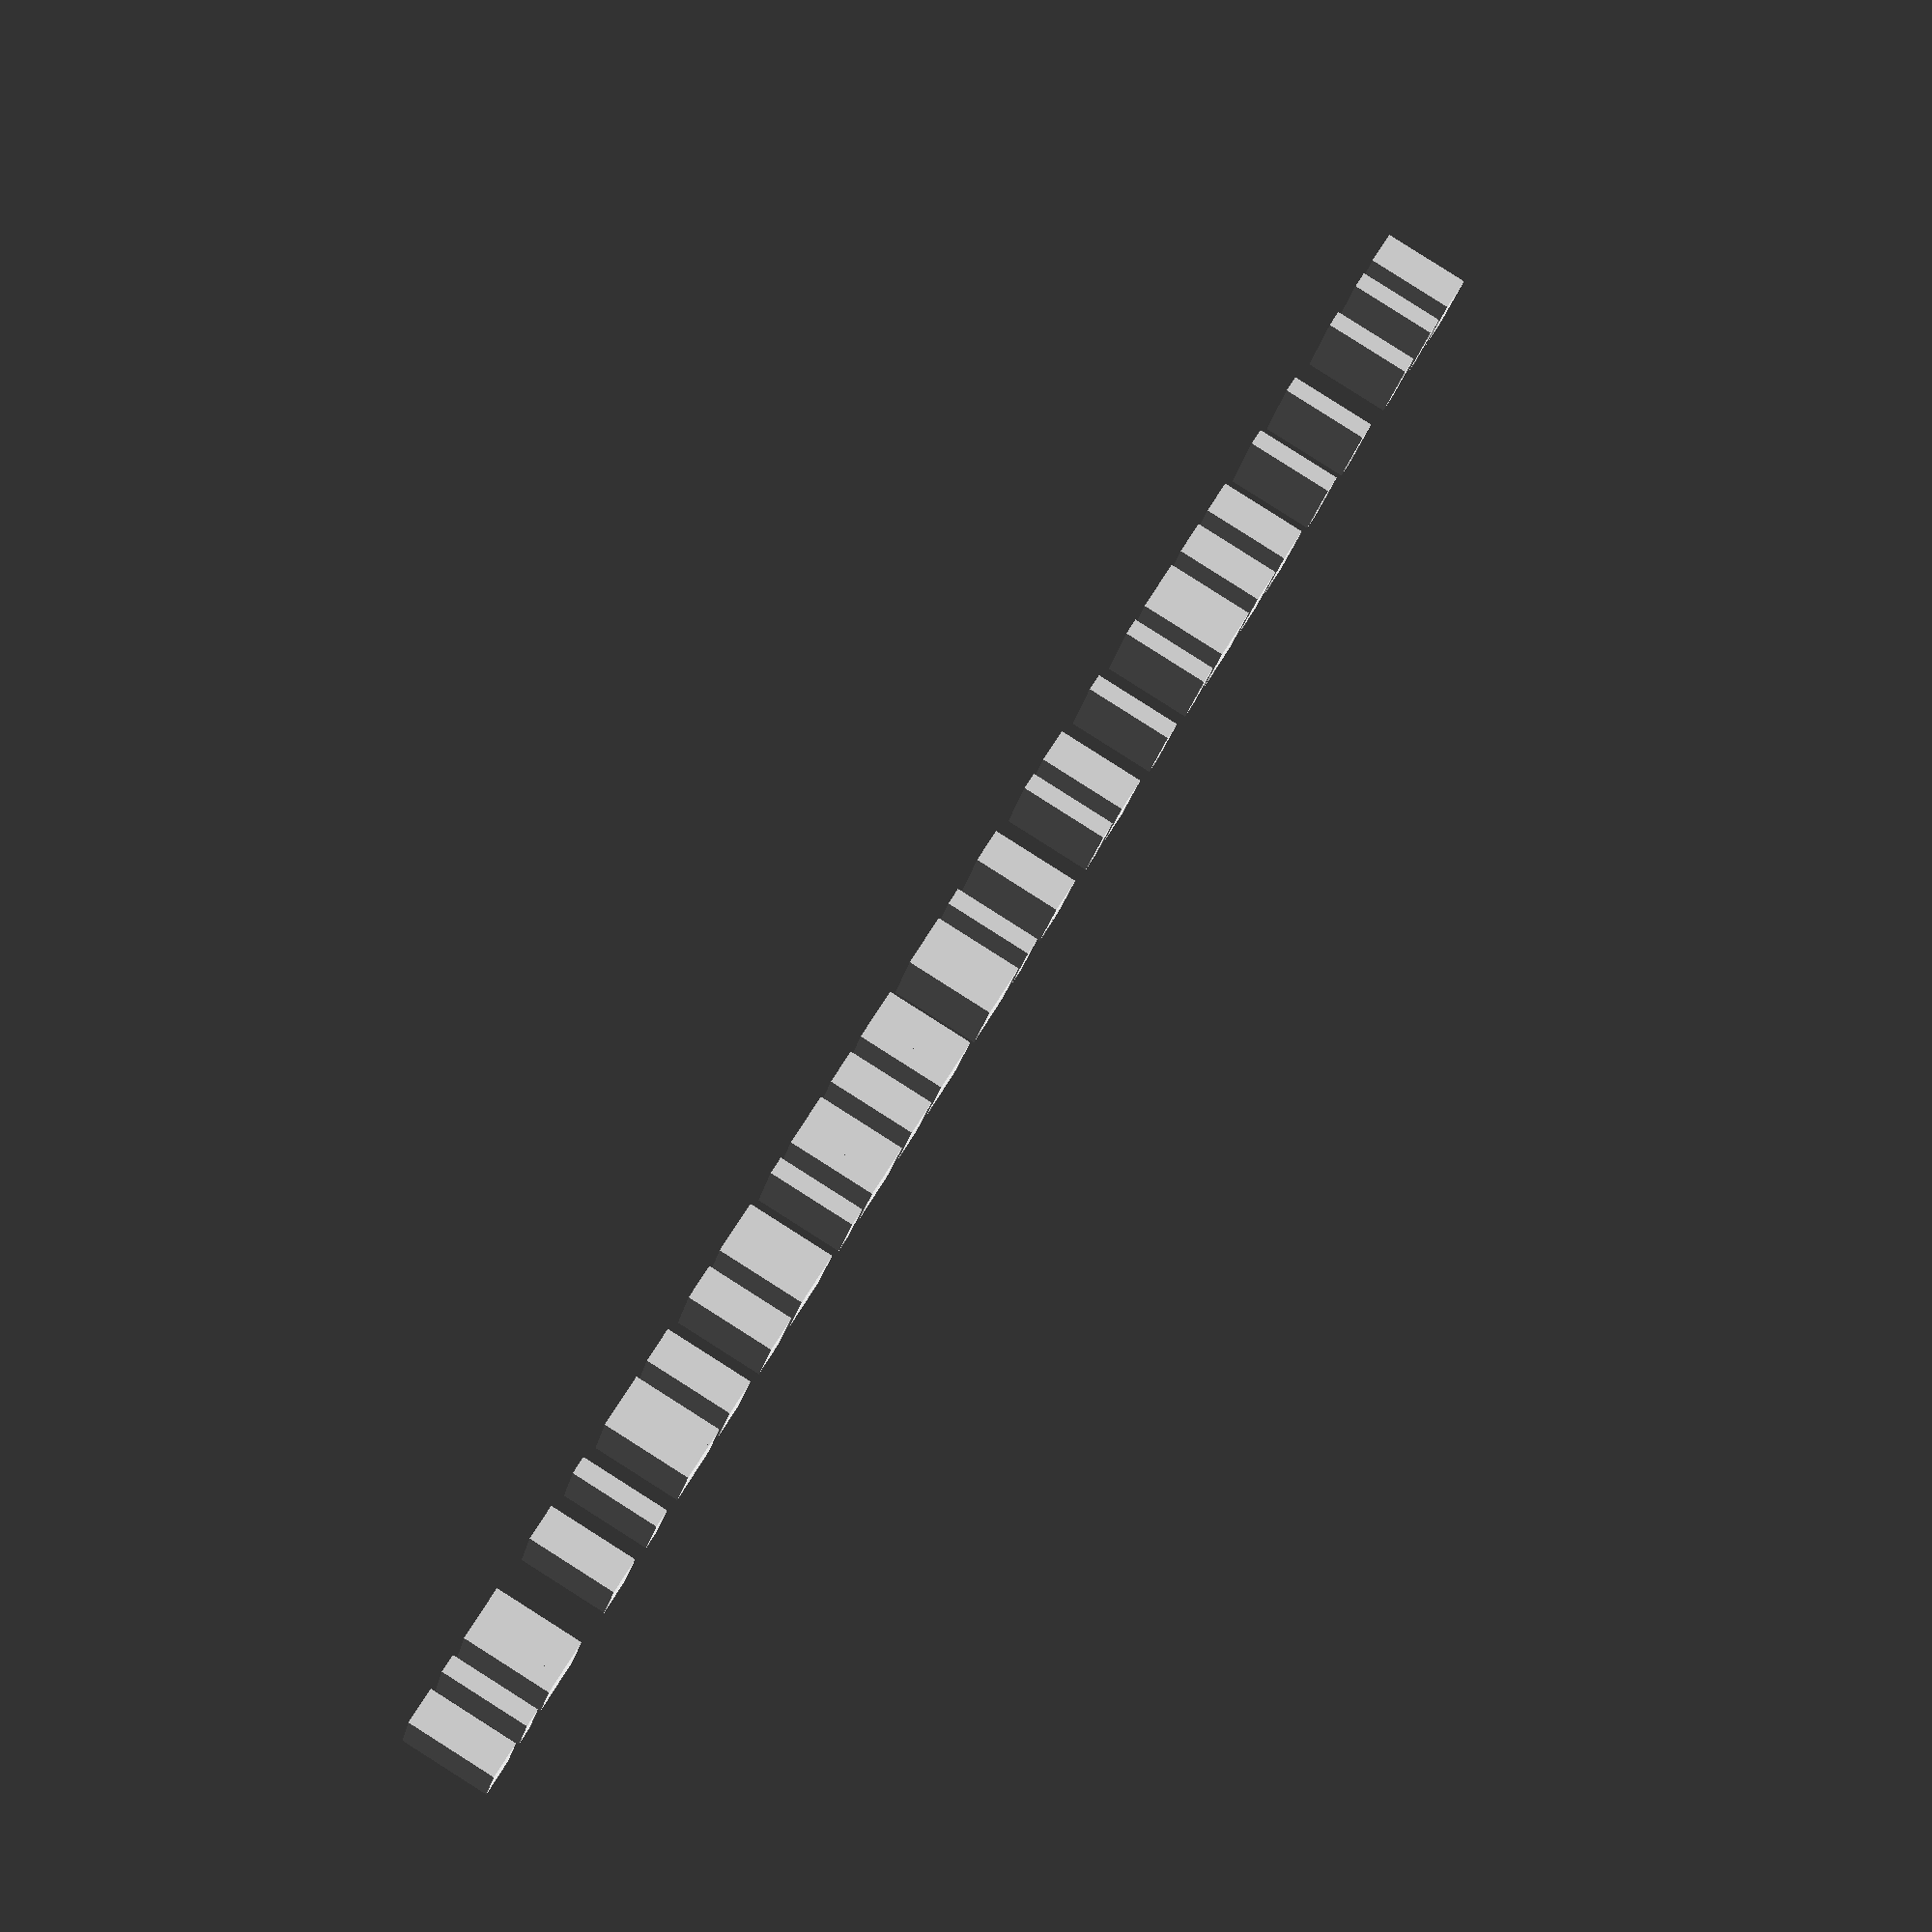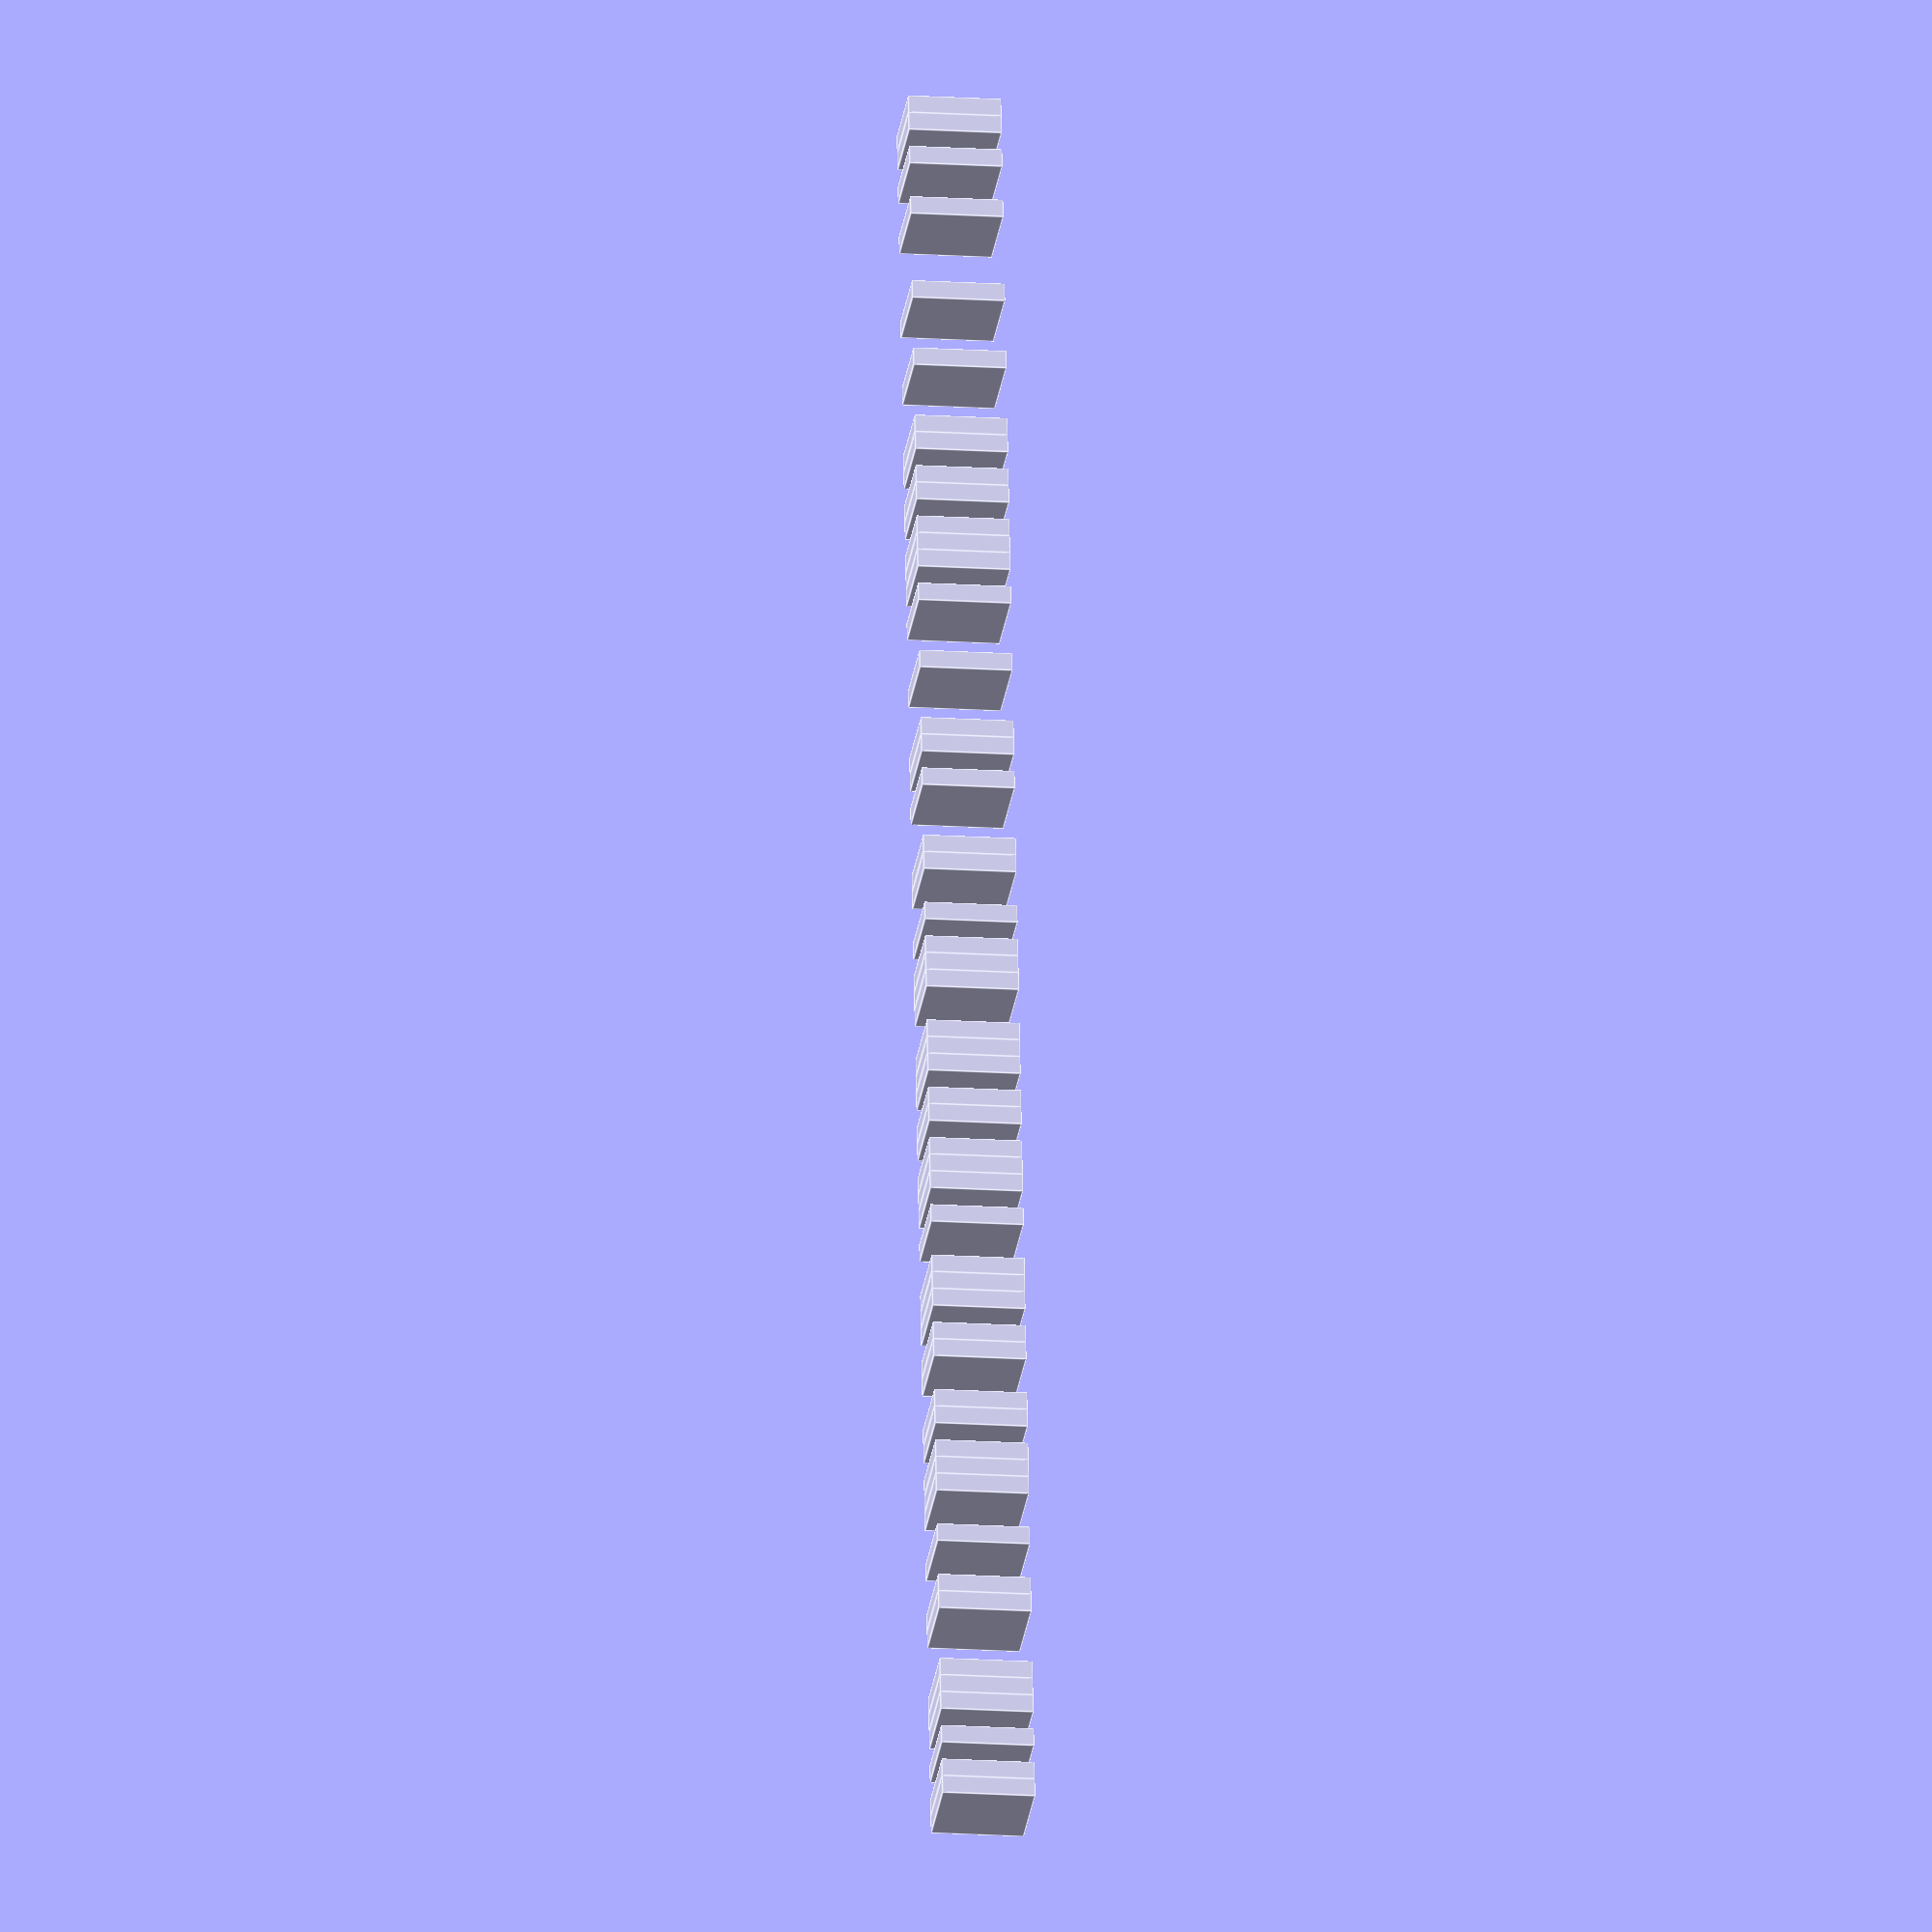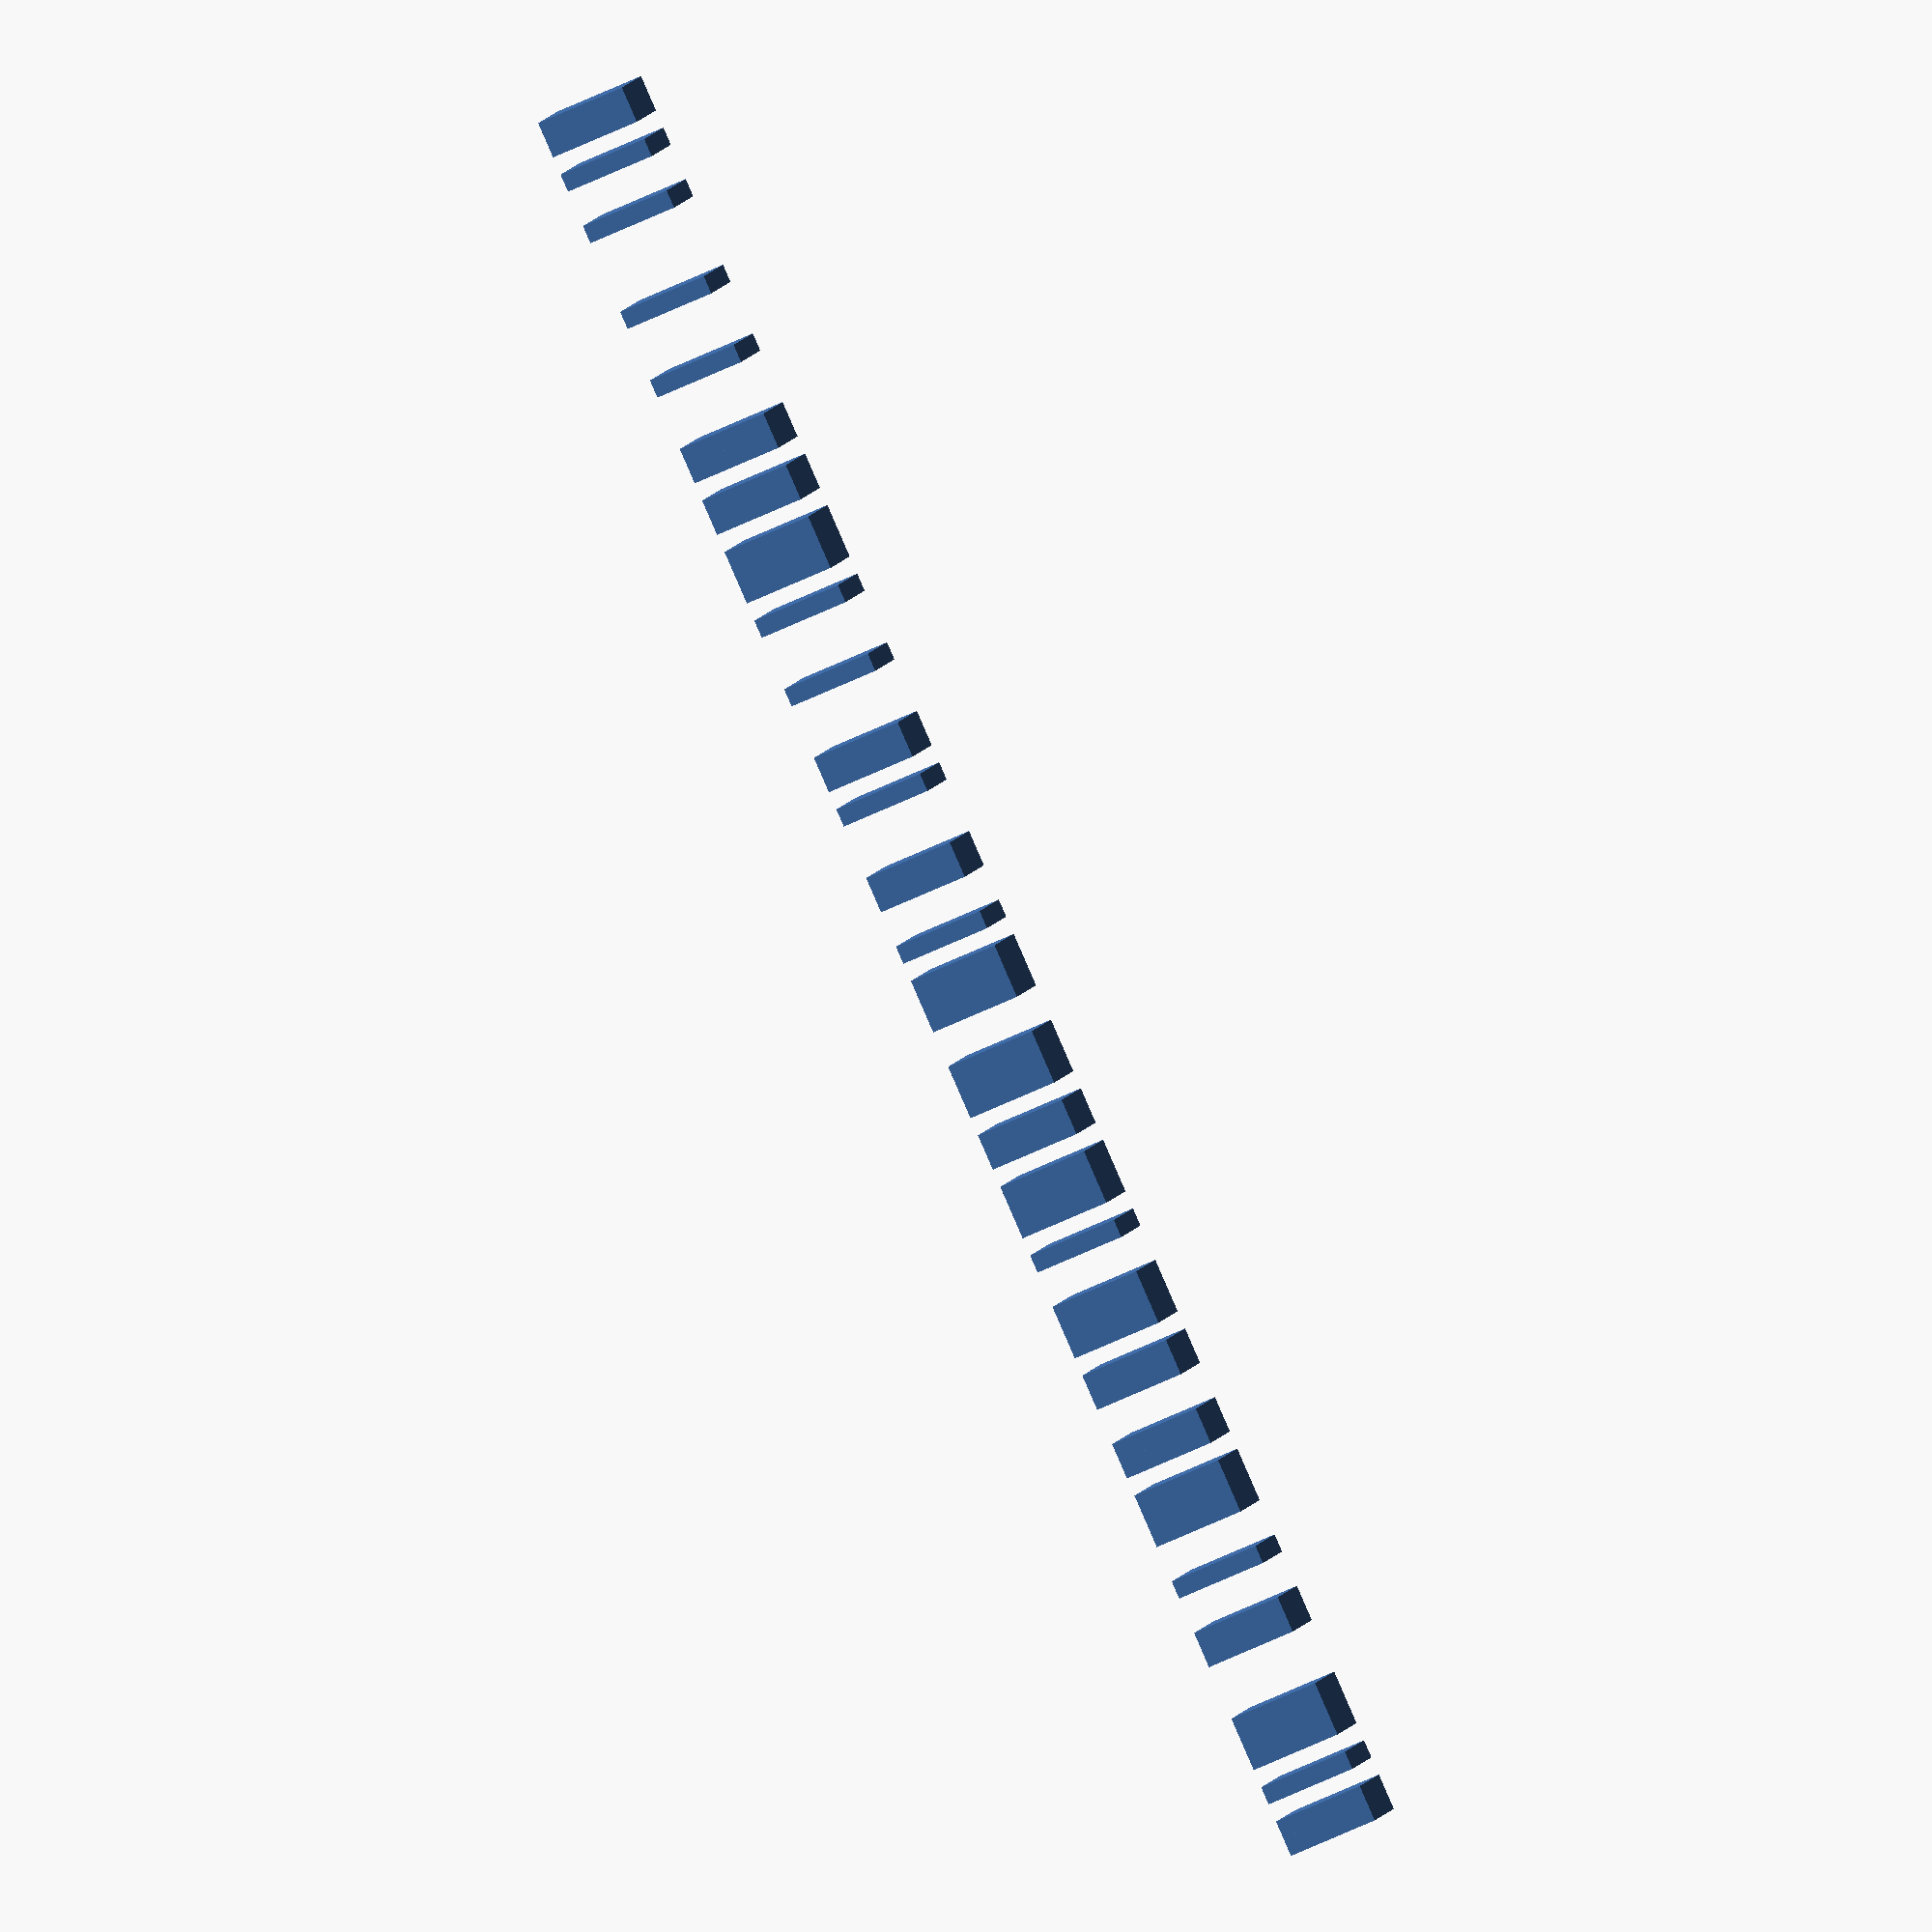
<openscad>
translate([1,0,0])  cube(size = [1,5,5], center=true);
translate([2,0,0])  cube(size = [1,5,5], center=true);
translate([4,0,0])  cube(size = [1,5,5], center=true);
translate([7,0,0])  cube(size = [1,5,5], center=true);
translate([12,0,0])  cube(size = [1,5,5], center=true);
translate([16,0,0])  cube(size = [1,5,5], center=true);
translate([20,0,0])  cube(size = [1,5,5], center=true);
translate([21,0,0])  cube(size = [1,5,5], center=true);
translate([23,0,0])  cube(size = [1,5,5], center=true);
translate([24,0,0])  cube(size = [1,5,5], center=true);
translate([26,0,0])  cube(size = [1,5,5], center=true);
translate([27,0,0])  cube(size = [1,5,5], center=true);
translate([28,0,0])  cube(size = [1,5,5], center=true);
translate([30,0,0])  cube(size = [1,5,5], center=true);
translate([34,0,0])  cube(size = [1,5,5], center=true);
translate([38,0,0])  cube(size = [1,5,5], center=true);
translate([39,0,0])  cube(size = [1,5,5], center=true);
translate([41,0,0])  cube(size = [1,5,5], center=true);
translate([45,0,0])  cube(size = [1,5,5], center=true);
translate([46,0,0])  cube(size = [1,5,5], center=true);
translate([49,0,0])  cube(size = [1,5,5], center=true);
translate([51,0,0])  cube(size = [1,5,5], center=true);
translate([52,0,0])  cube(size = [1,5,5], center=true);
translate([53,0,0])  cube(size = [1,5,5], center=true);
translate([56,0,0])  cube(size = [1,5,5], center=true);
translate([57,0,0])  cube(size = [1,5,5], center=true);
translate([58,0,0])  cube(size = [1,5,5], center=true);
translate([60,0,0])  cube(size = [1,5,5], center=true);
translate([61,0,0])  cube(size = [1,5,5], center=true);
translate([63,0,0])  cube(size = [1,5,5], center=true);
translate([64,0,0])  cube(size = [1,5,5], center=true);
translate([65,0,0])  cube(size = [1,5,5], center=true);
translate([67,0,0])  cube(size = [1,5,5], center=true);
translate([70,0,0])  cube(size = [1,5,5], center=true);
translate([71,0,0])  cube(size = [1,5,5], center=true);
translate([72,0,0])  cube(size = [1,5,5], center=true);
translate([74,0,0])  cube(size = [1,5,5], center=true);
translate([75,0,0])  cube(size = [1,5,5], center=true);
translate([78,0,0])  cube(size = [1,5,5], center=true);
translate([79,0,0])  cube(size = [1,5,5], center=true);
translate([81,0,0])  cube(size = [1,5,5], center=true);
translate([82,0,0])  cube(size = [1,5,5], center=true);
translate([83,0,0])  cube(size = [1,5,5], center=true);
translate([86,0,0])  cube(size = [1,5,5], center=true);
translate([89,0,0])  cube(size = [1,5,5], center=true);
translate([90,0,0])  cube(size = [1,5,5], center=true);
translate([94,0,0])  cube(size = [1,5,5], center=true);
translate([95,0,0])  cube(size = [1,5,5], center=true);
translate([96,0,0])  cube(size = [1,5,5], center=true);
translate([98,0,0])  cube(size = [1,5,5], center=true);
translate([100,0,0])  cube(size = [1,5,5], center=true);
translate([101,0,0])  cube(size = [1,5,5], center=true);

</openscad>
<views>
elev=19.4 azim=121.1 roll=350.5 proj=p view=wireframe
elev=17.9 azim=98.3 roll=262.8 proj=o view=edges
elev=238.1 azim=332.8 roll=63.4 proj=o view=wireframe
</views>
